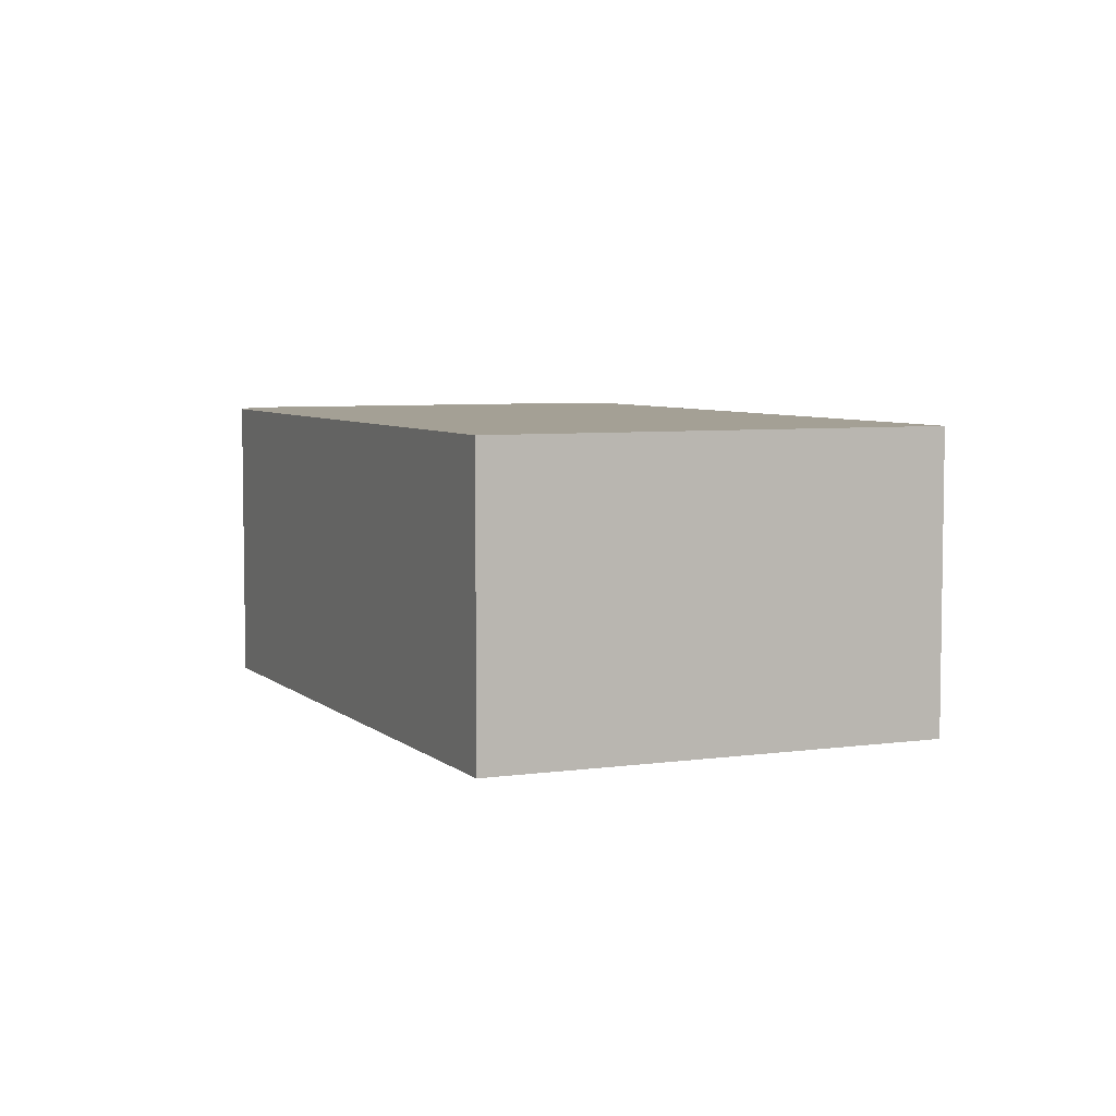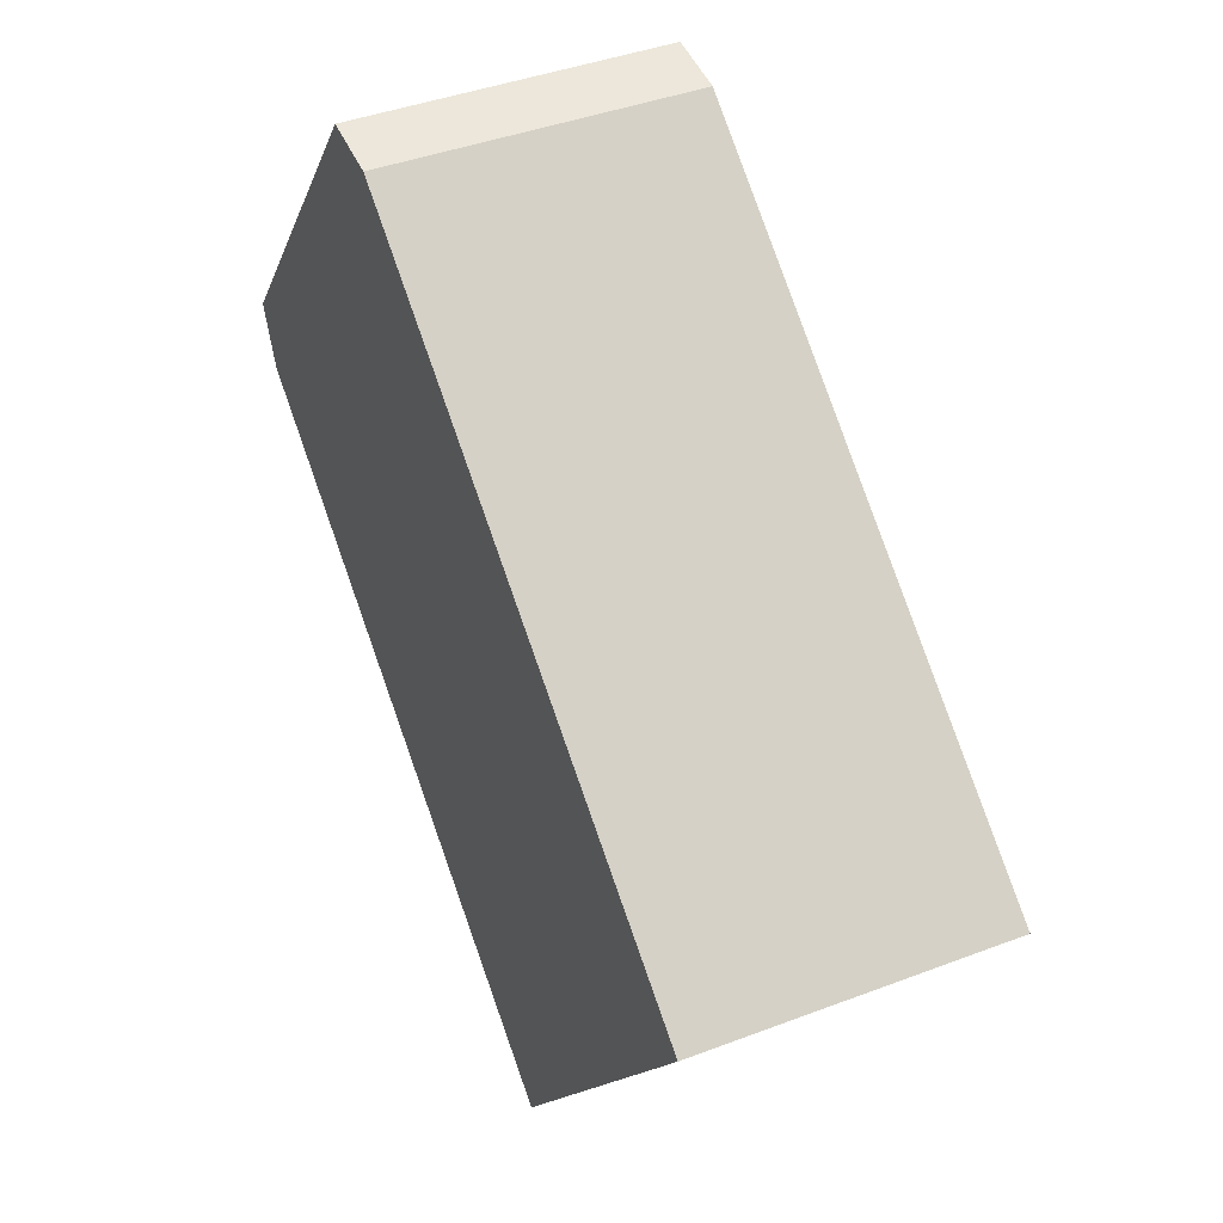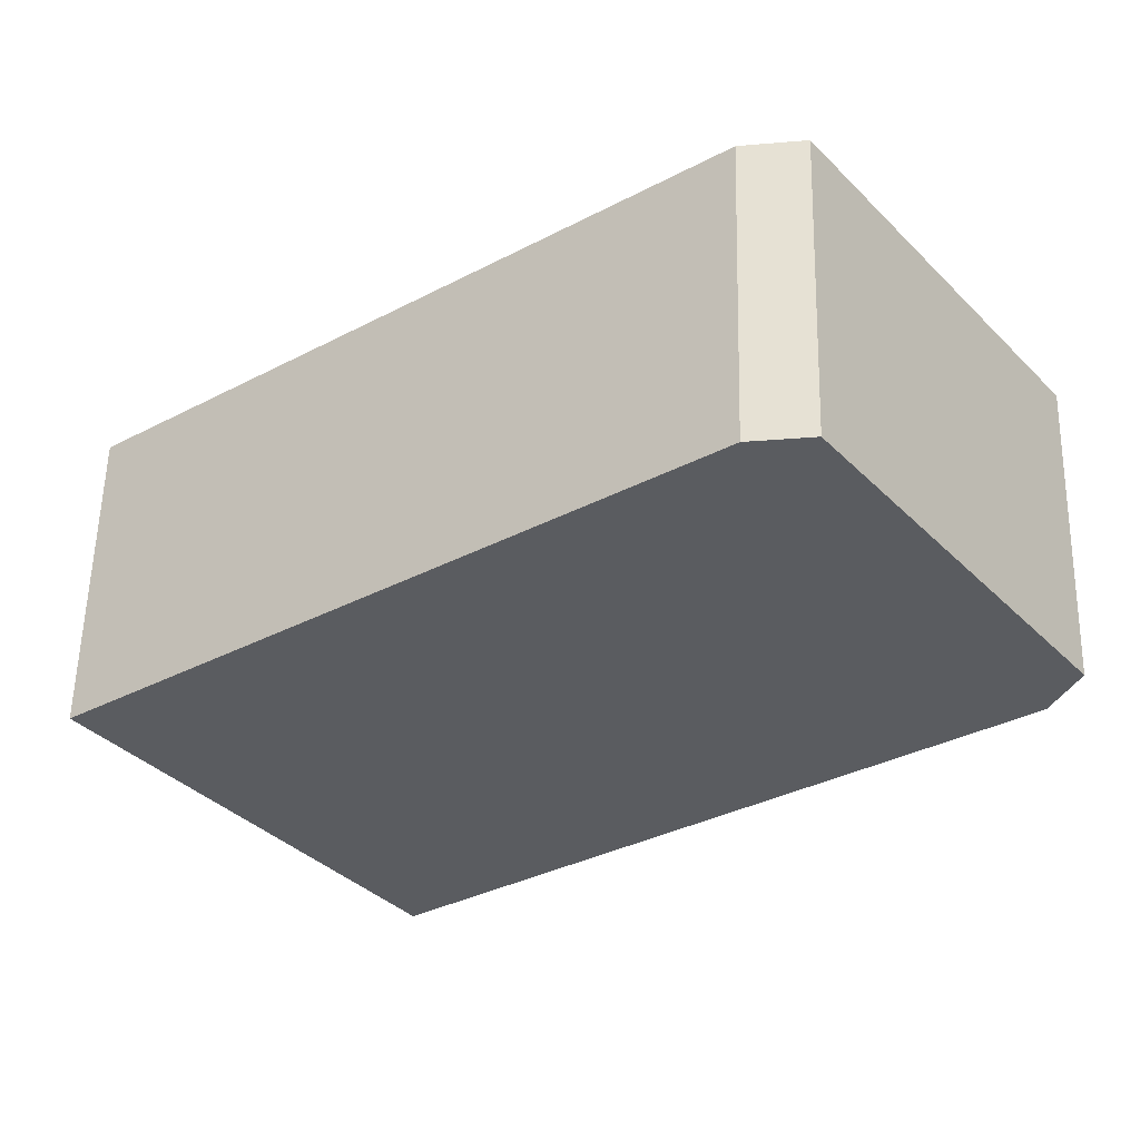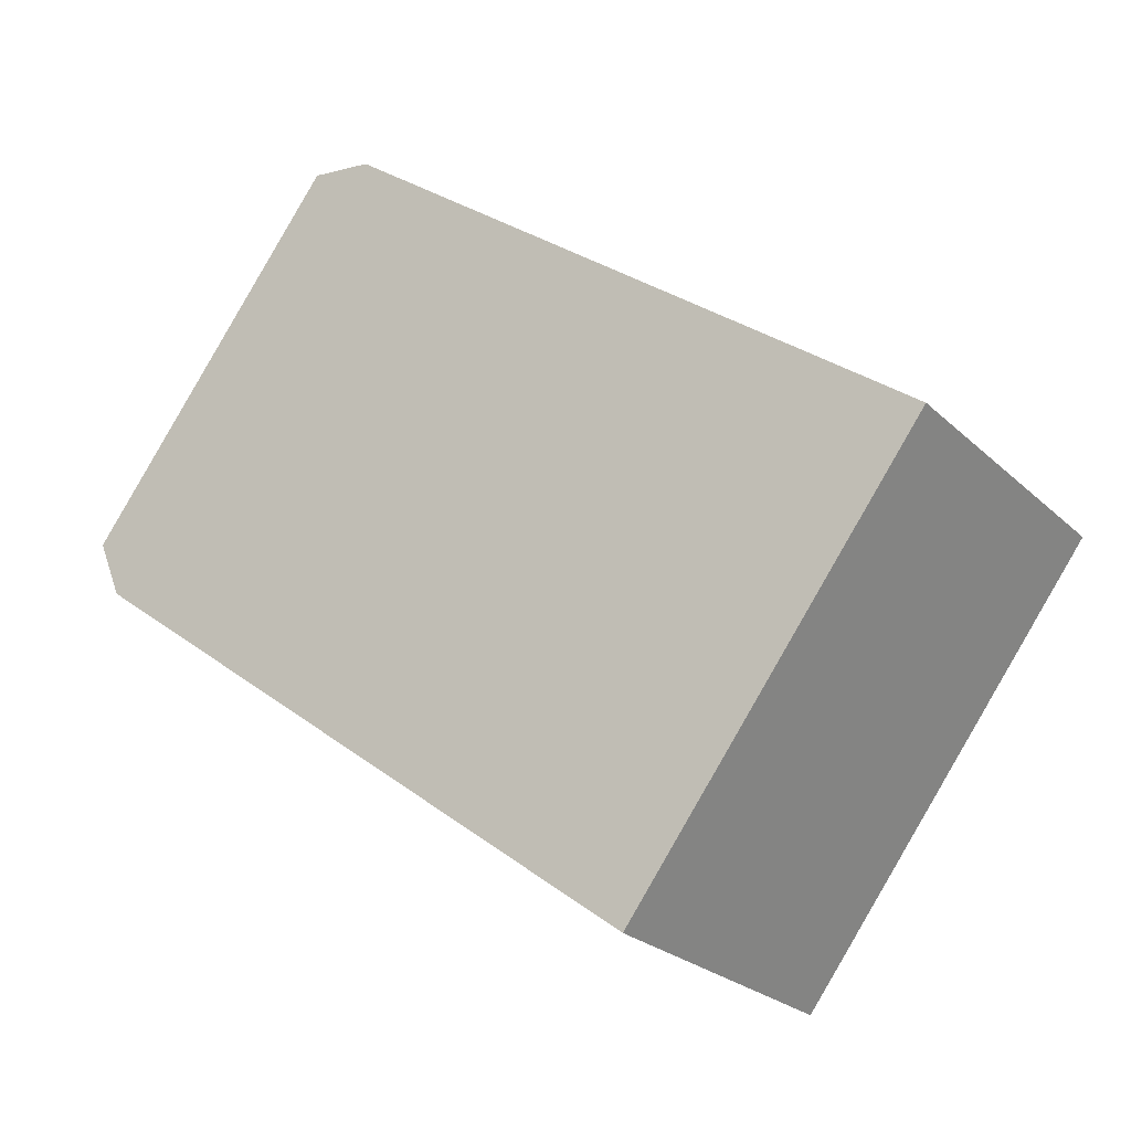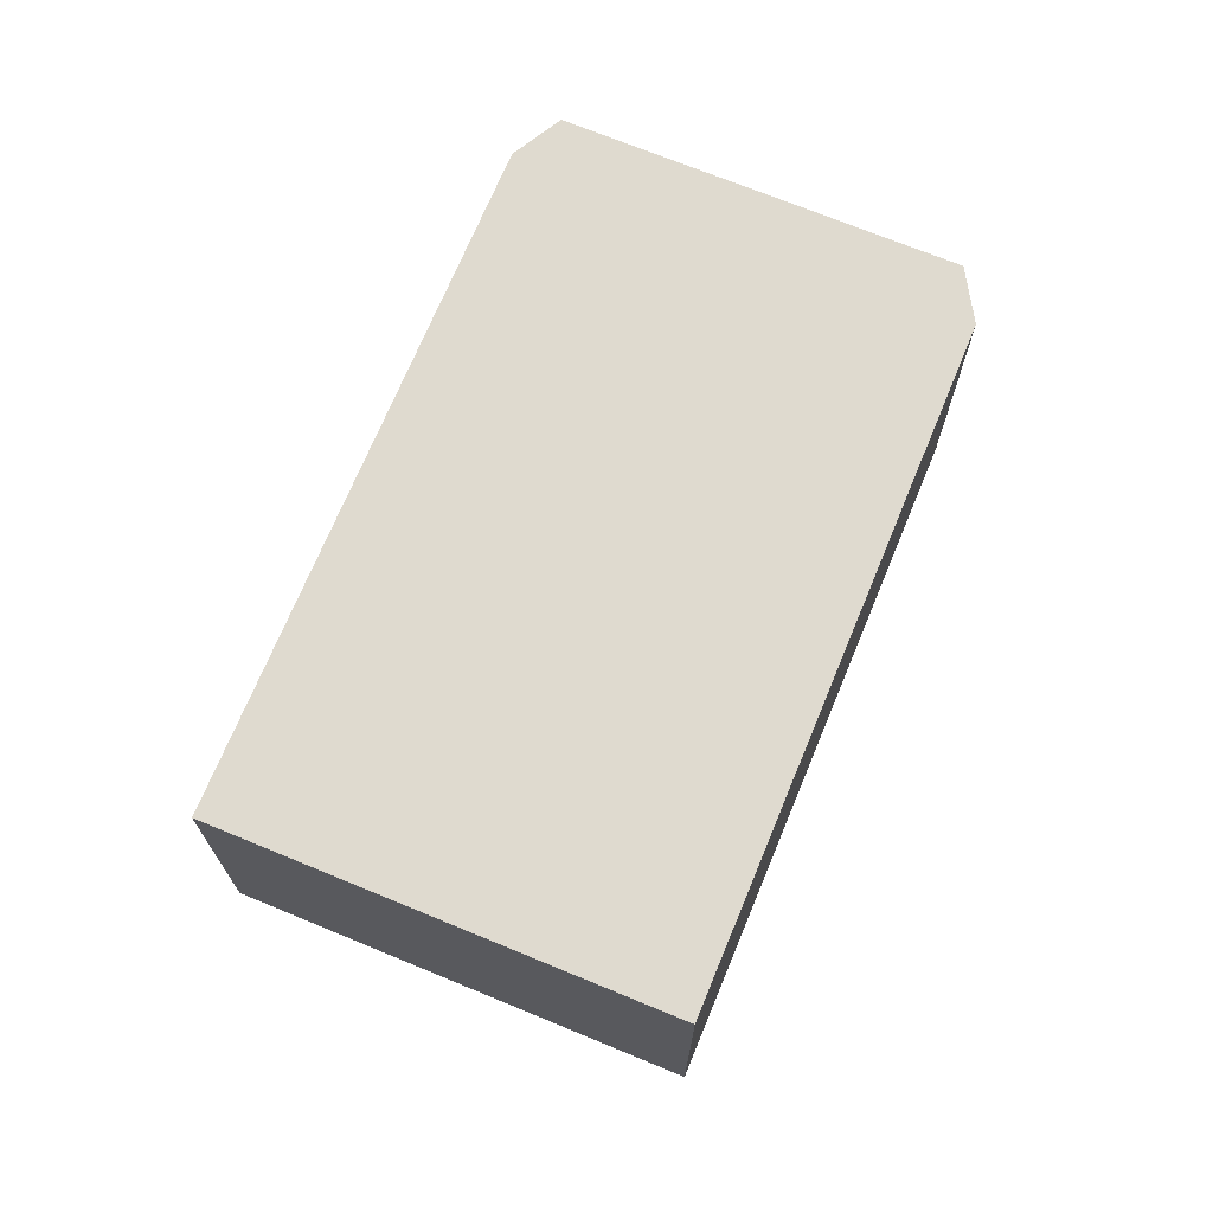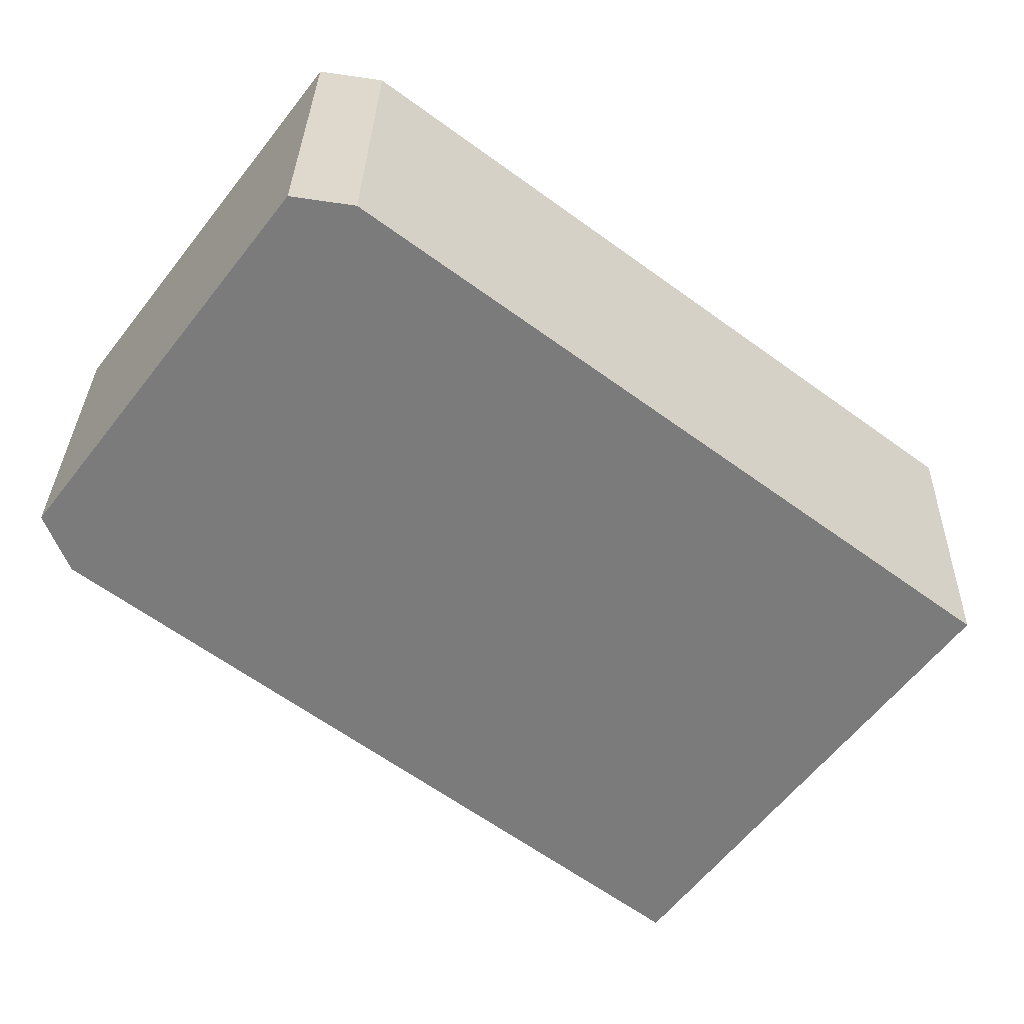
<metadata>
{"format":"obj","ext":"obj","renderer":"f3d","projection":"perspective","resolution":1024,"background":"white","views":[{"elev":5.7,"azim":103.0,"up":"+Y"},{"elev":41.6,"azim":65.3,"up":"+Z"},{"elev":56.3,"azim":-178.7,"up":"+Z"},{"elev":-24.5,"azim":34.0,"up":"+Z"},{"elev":70.7,"azim":149.4,"up":"+Y"},{"elev":31.4,"azim":1.5,"up":"+Z"}]}
</metadata>
<code>
o sala_concertos_2_Cube.001
v -0.5345 0.4423 0.04447
v -0.5345 0.6937 0.04447
v -0.2933 0.4423 0.3651
v -0.2933 0.6937 0.3651
v -1.016 0.6938 0.4066
v -1.016 0.4423 0.4066
v -0.7747 0.6938 0.7272
v -0.7747 0.4423 0.7272
v -1.036 0.4423 0.4548
v -0.8254 0.6938 0.7343
v -1.036 0.6938 0.4548
v -0.8254 0.4423 0.7343
f 2 1 6
f 4 3 1
f 1 3 8
f 7 4 2
f 7 5 11
f 9 6 8
f 4 7 8
f 5 6 9
f 10 12 8
f 12 10 11
f 5 2 6
f 2 4 1
f 6 1 8
f 5 7 2
f 10 7 11
f 12 9 8
f 3 4 8
f 11 5 9
f 7 10 8
f 9 12 11

</code>
